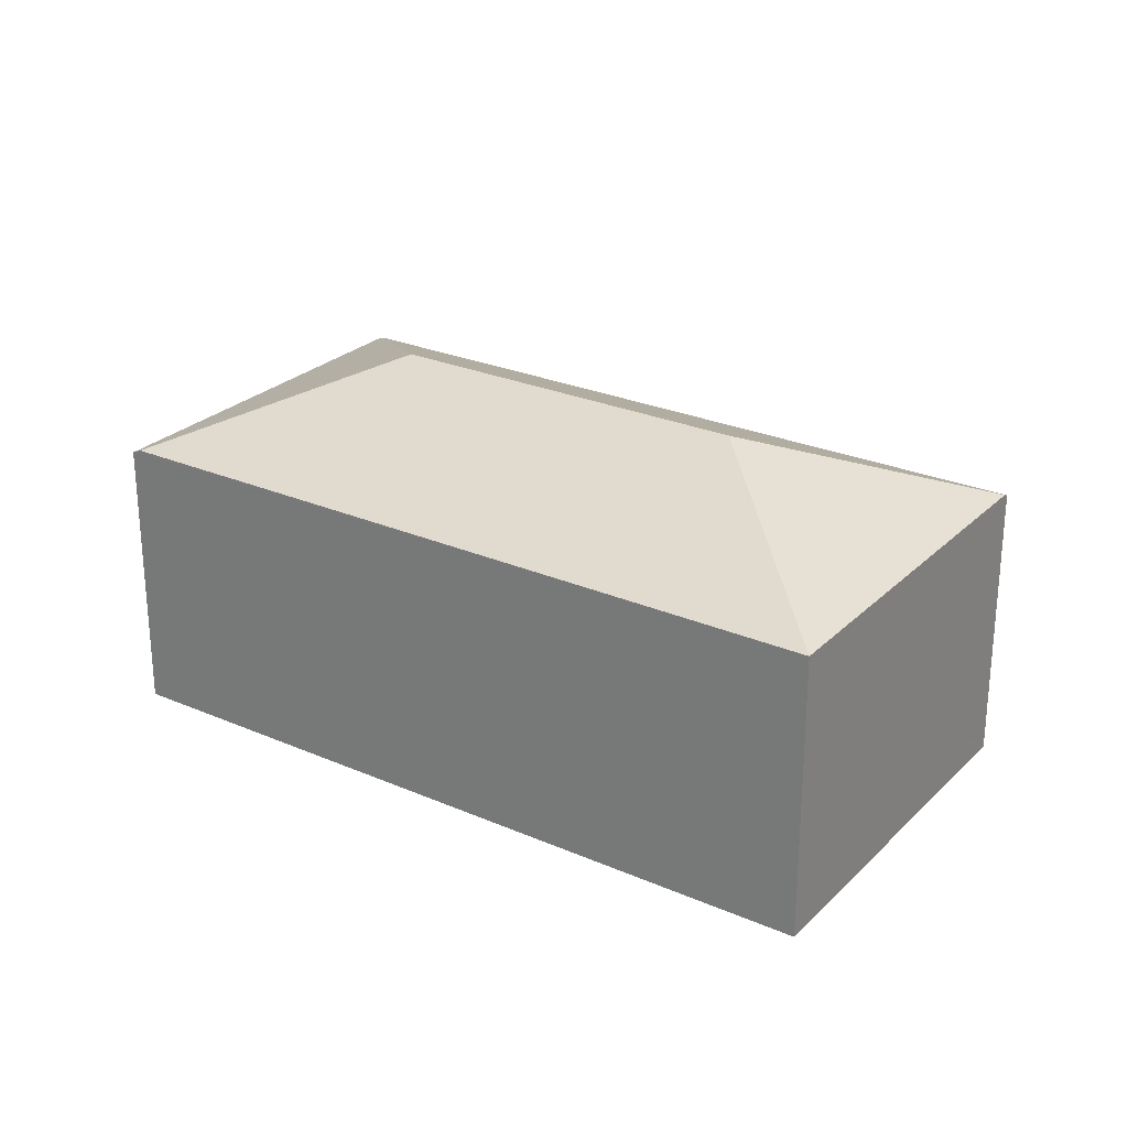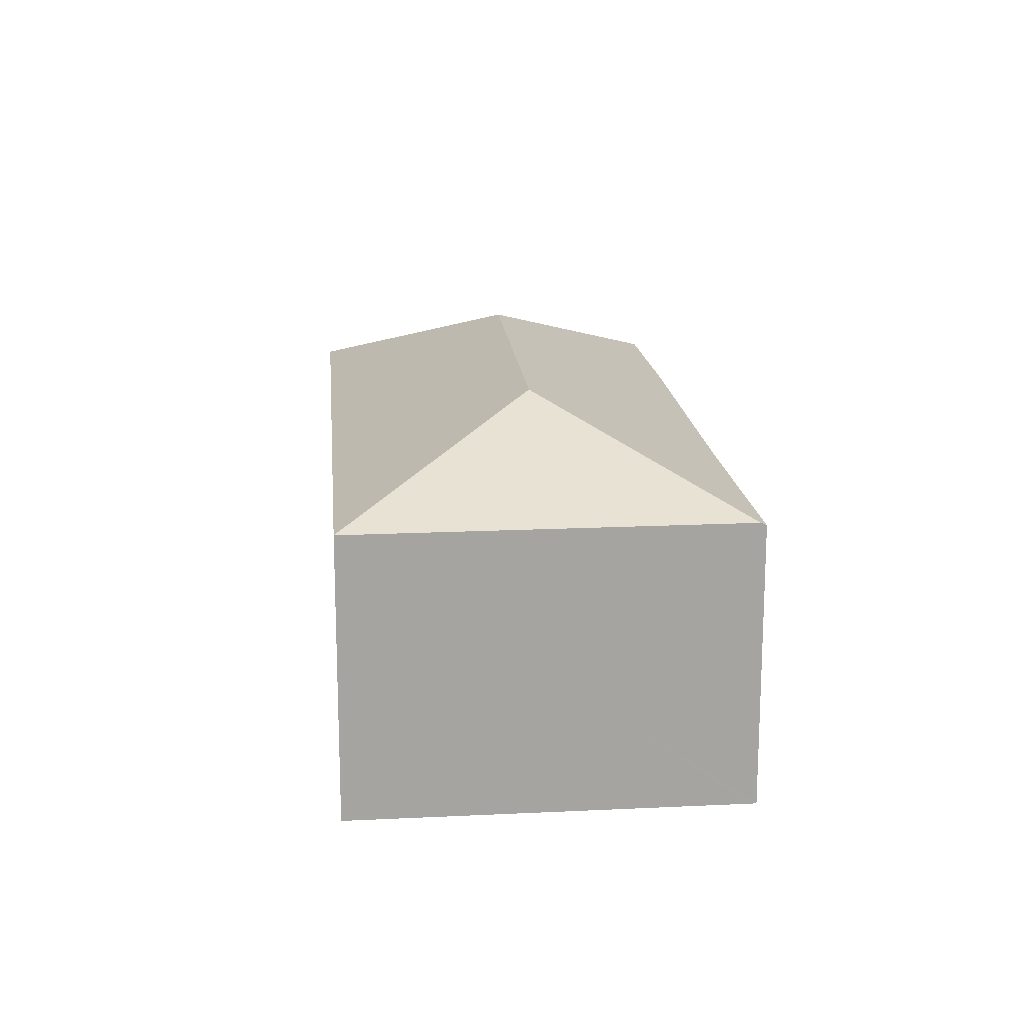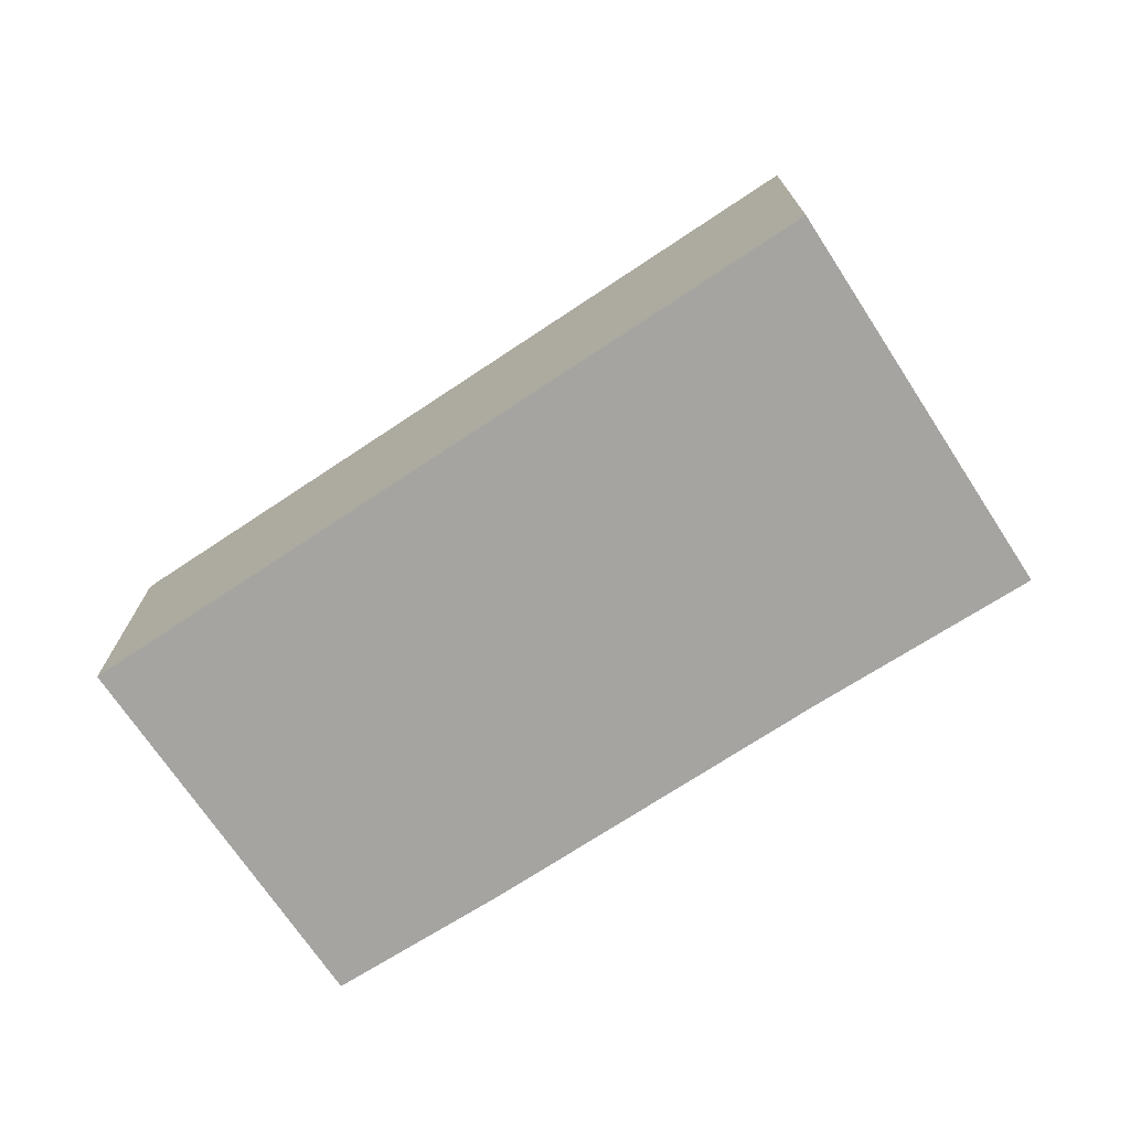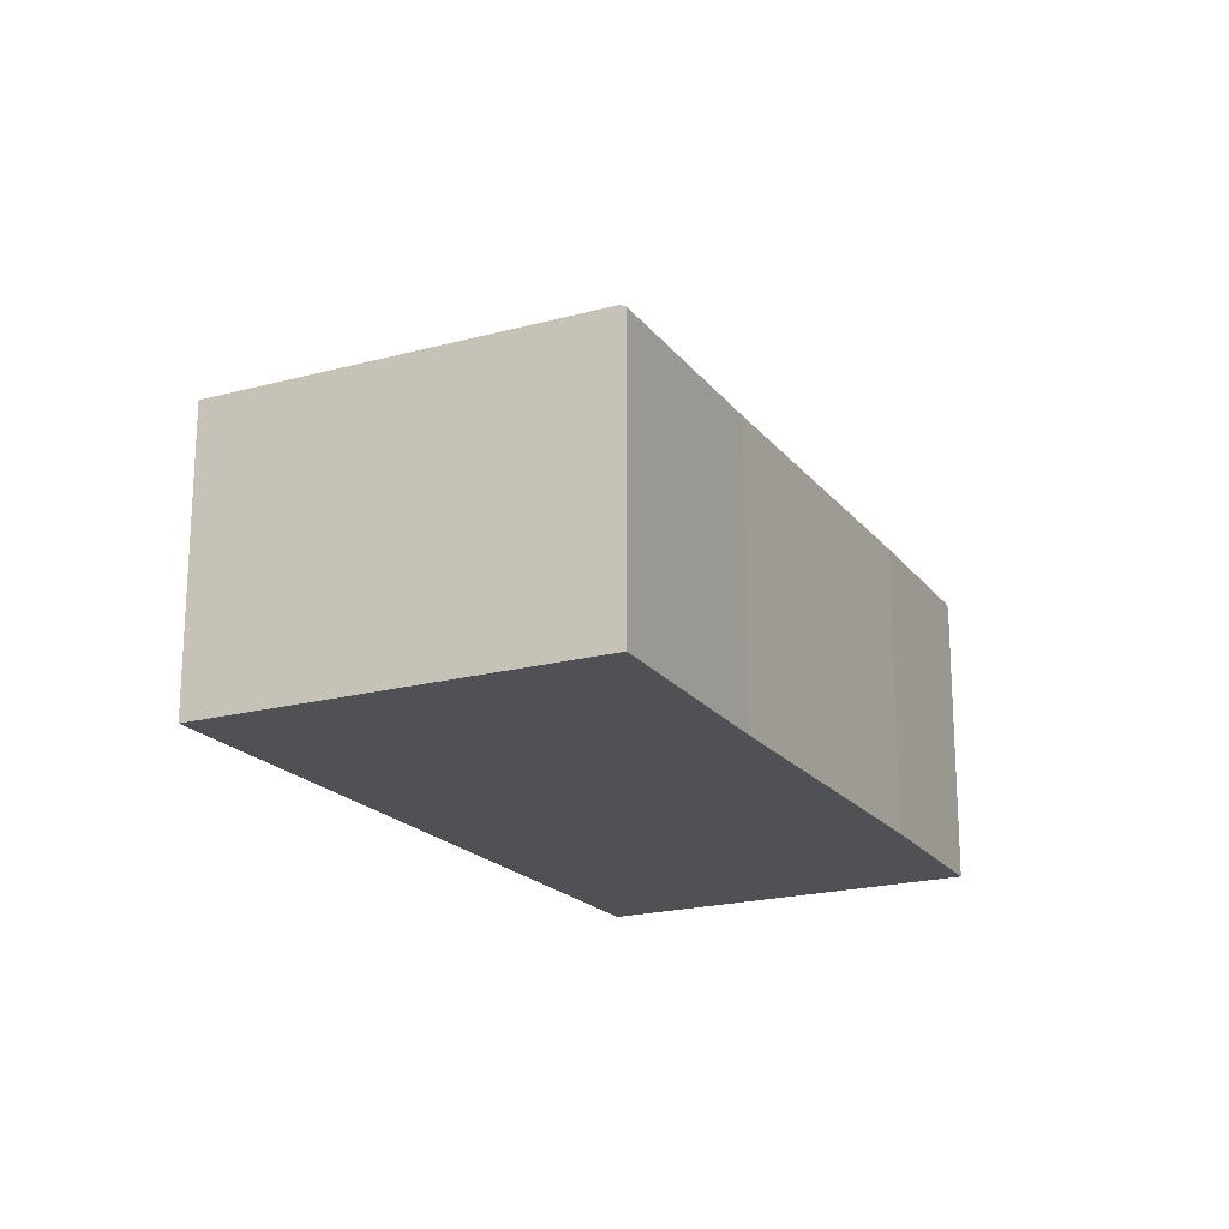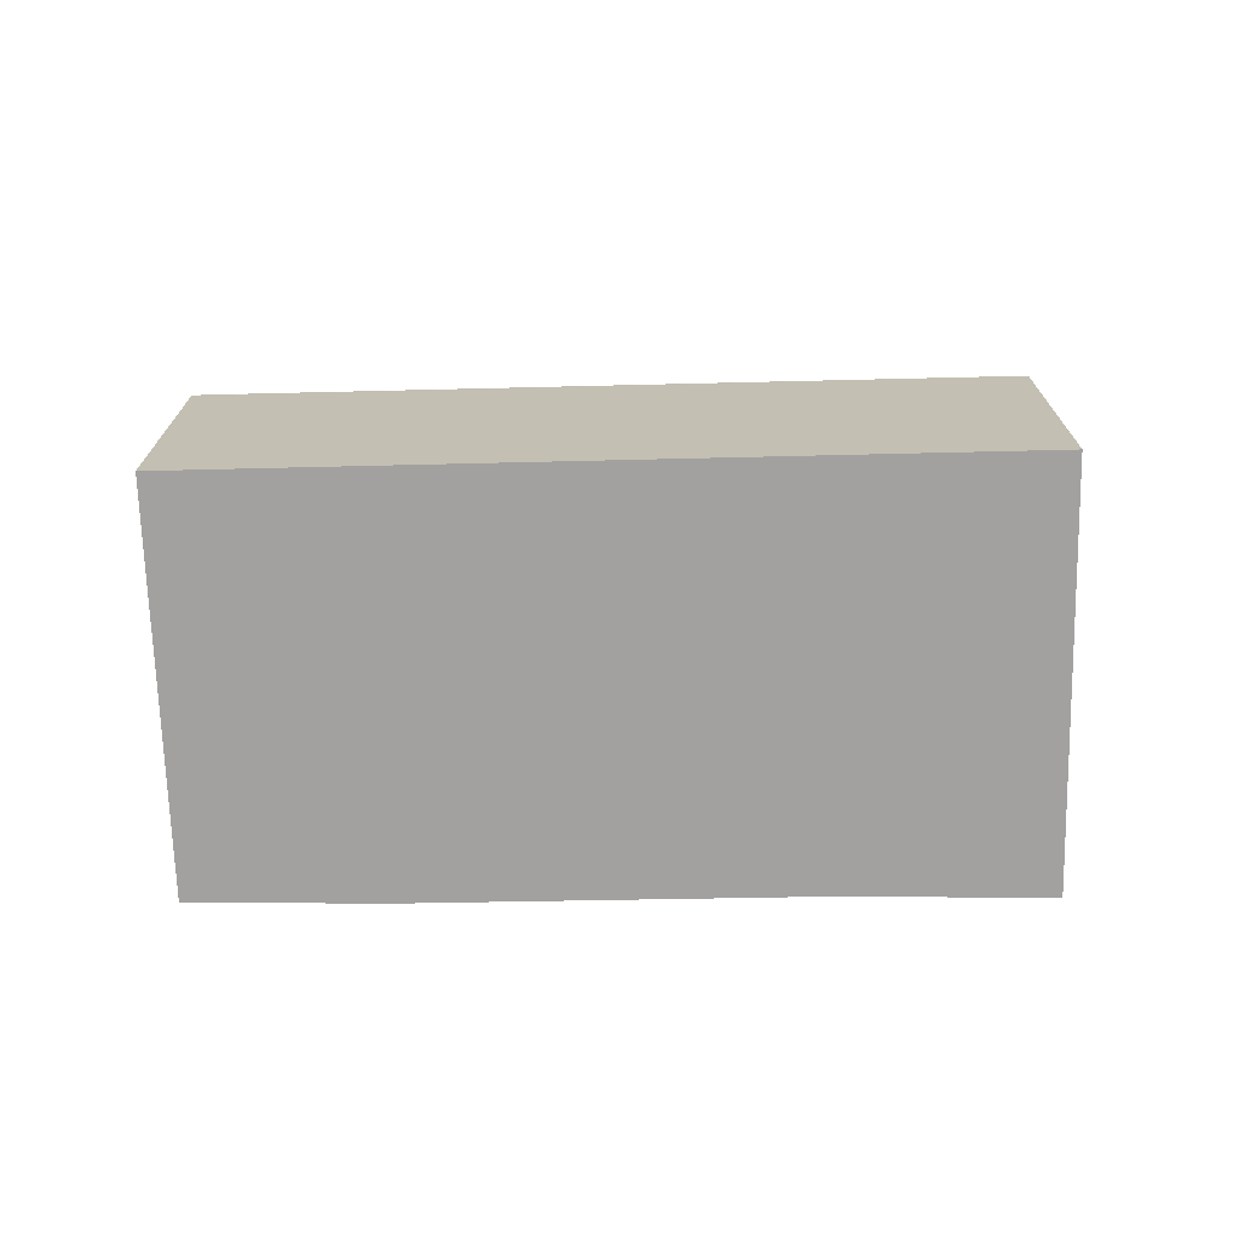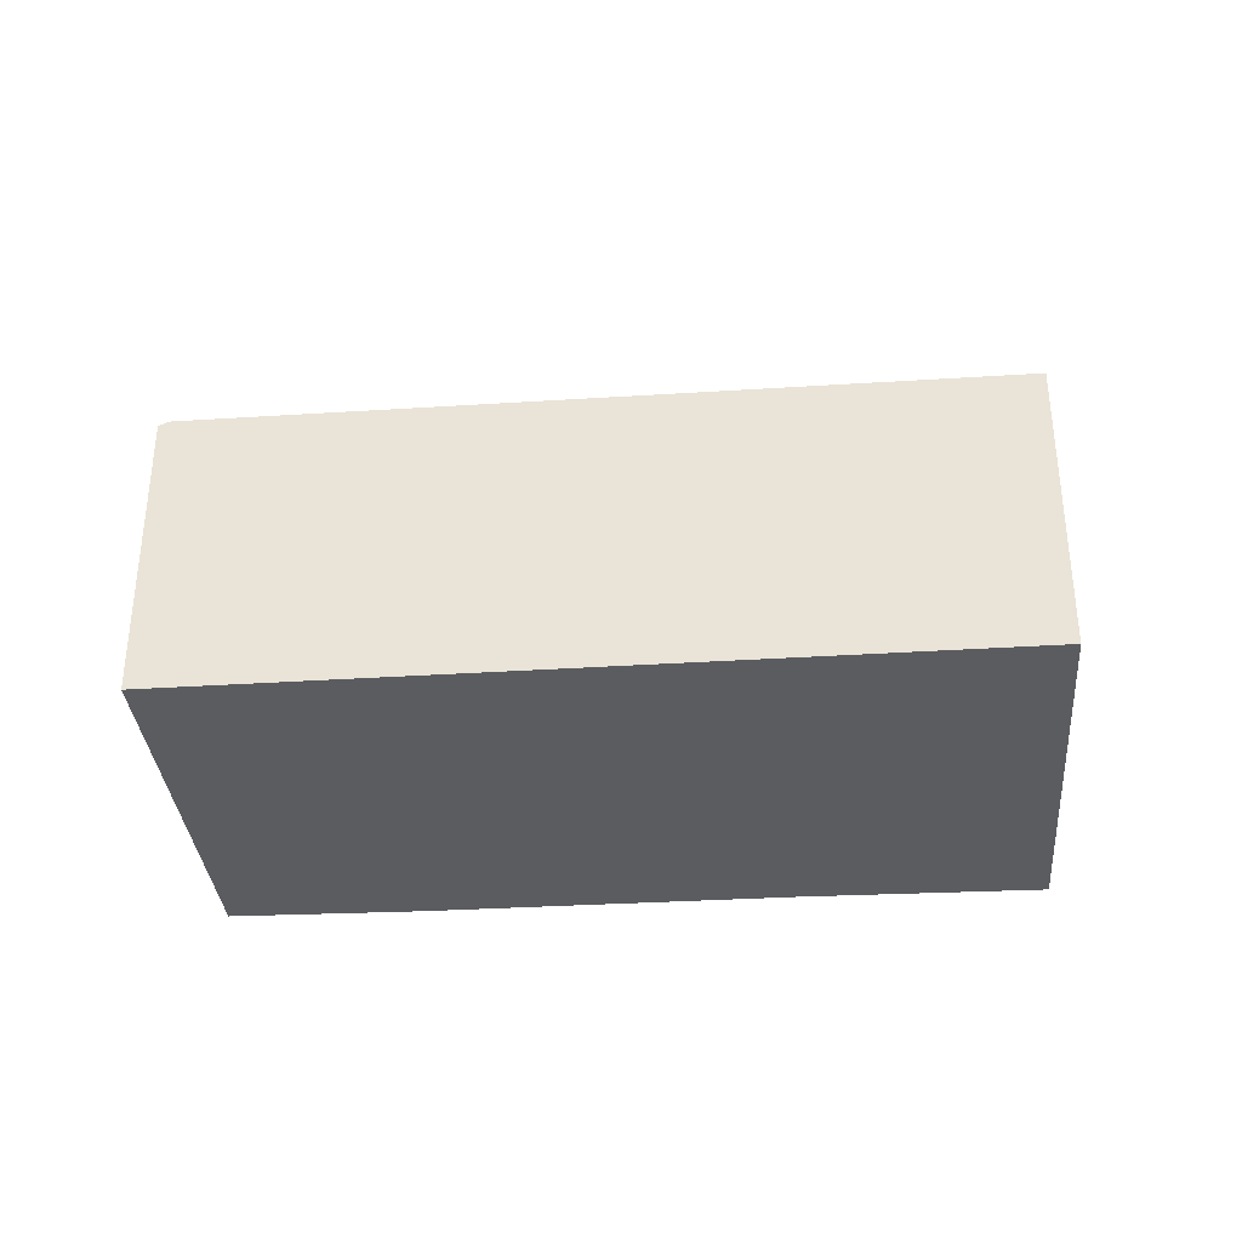
<metadata>
{"format":"obj","ext":"obj","renderer":"f3d","projection":"perspective","resolution":1024,"background":"white","views":[{"elev":26.1,"azim":-117.2,"up":"+Y"},{"elev":17.0,"azim":-66.8,"up":"+Y"},{"elev":-73.3,"azim":-118.2,"up":"+Y"},{"elev":-19.8,"azim":-34.8,"up":"+Y"},{"elev":-72.2,"azim":-150.4,"up":"+Y"},{"elev":-35.3,"azim":-146.9,"up":"+Y"}]}
</metadata>
<code>
v  1.788 2.449 0.528
v  4.501 1.891 -2.418
v  0 1.891 1.158e-16
v  3.978 2.449 -0.648
v  5.745 1.889 -0.165
v  4.56 1.862 -2.45
v  5.7 1.911 -0.139
v  1.264 1.891 2.299
v  4.684 1.896 0.447
v  2.627 1.89 1.568
v  1.283 1.874 2.333
v  1.283 -1.429e-16 2.333
v  1.264 -1.408e-16 2.299
v  0 0 0
v  2.627 -9.601e-17 1.568
v  4.684 -2.737e-17 0.447
v  5.745 1.01e-17 -0.165
v  5.7 8.511e-18 -0.139
v  4.56 1.5e-16 -2.45
v  4.501 1.481e-16 -2.418
g defaultobject
f 1 2 3
f 2 1 4
f 2 5 6
f 5 2 4
f 5 4 7
f 1 3 8
f 4 9 7
f 9 4 10
f 10 4 11
f 11 4 8
f 8 4 1
f 8 12 11
f 12 8 3
f 12 3 13
f 13 3 14
f 11 15 10
f 15 11 12
f 10 16 9
f 16 10 15
f 16 7 9
f 7 16 5
f 5 16 17
f 17 16 18
f 17 6 5
f 6 17 19
f 6 3 2
f 3 6 19
f 3 19 14
f 14 19 20
f 18 19 17
f 19 18 16
f 19 16 15
f 19 15 12
f 19 12 20
f 20 12 14
f 14 12 13

</code>
